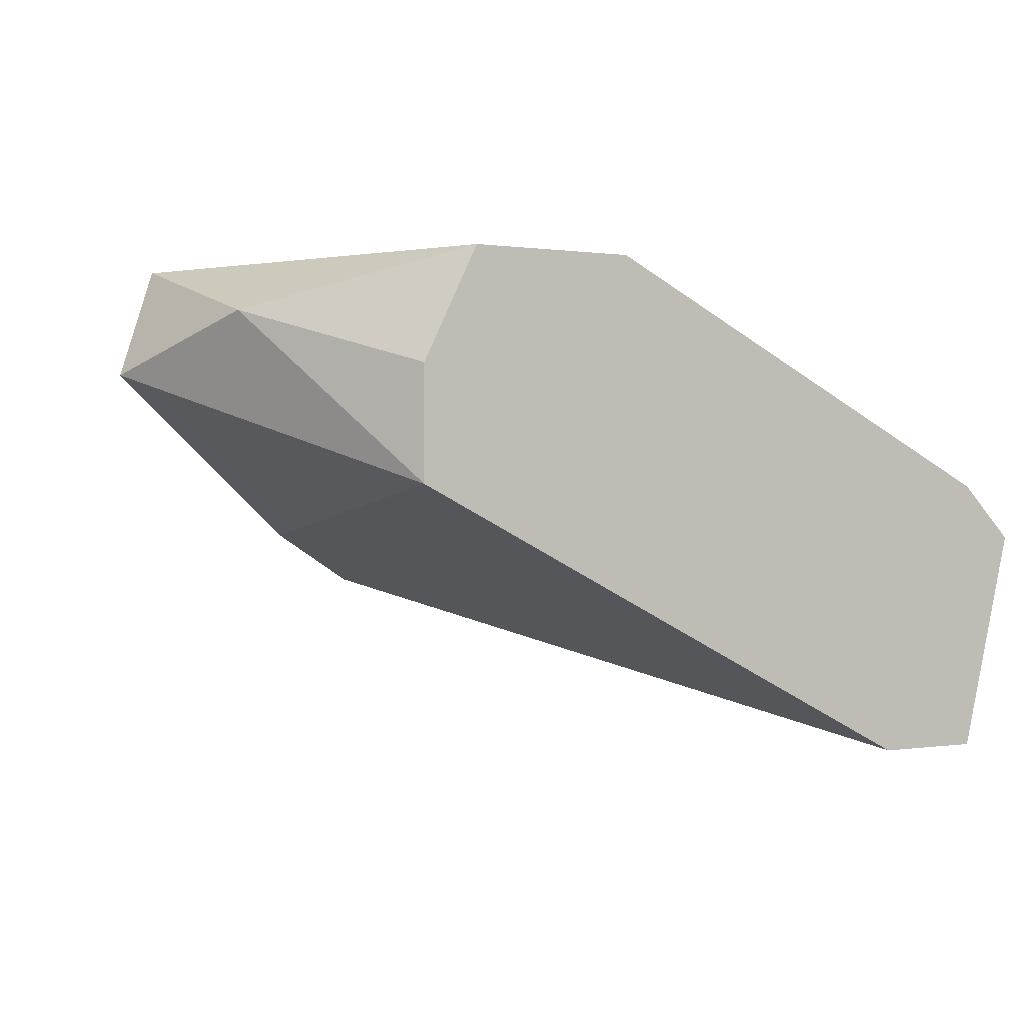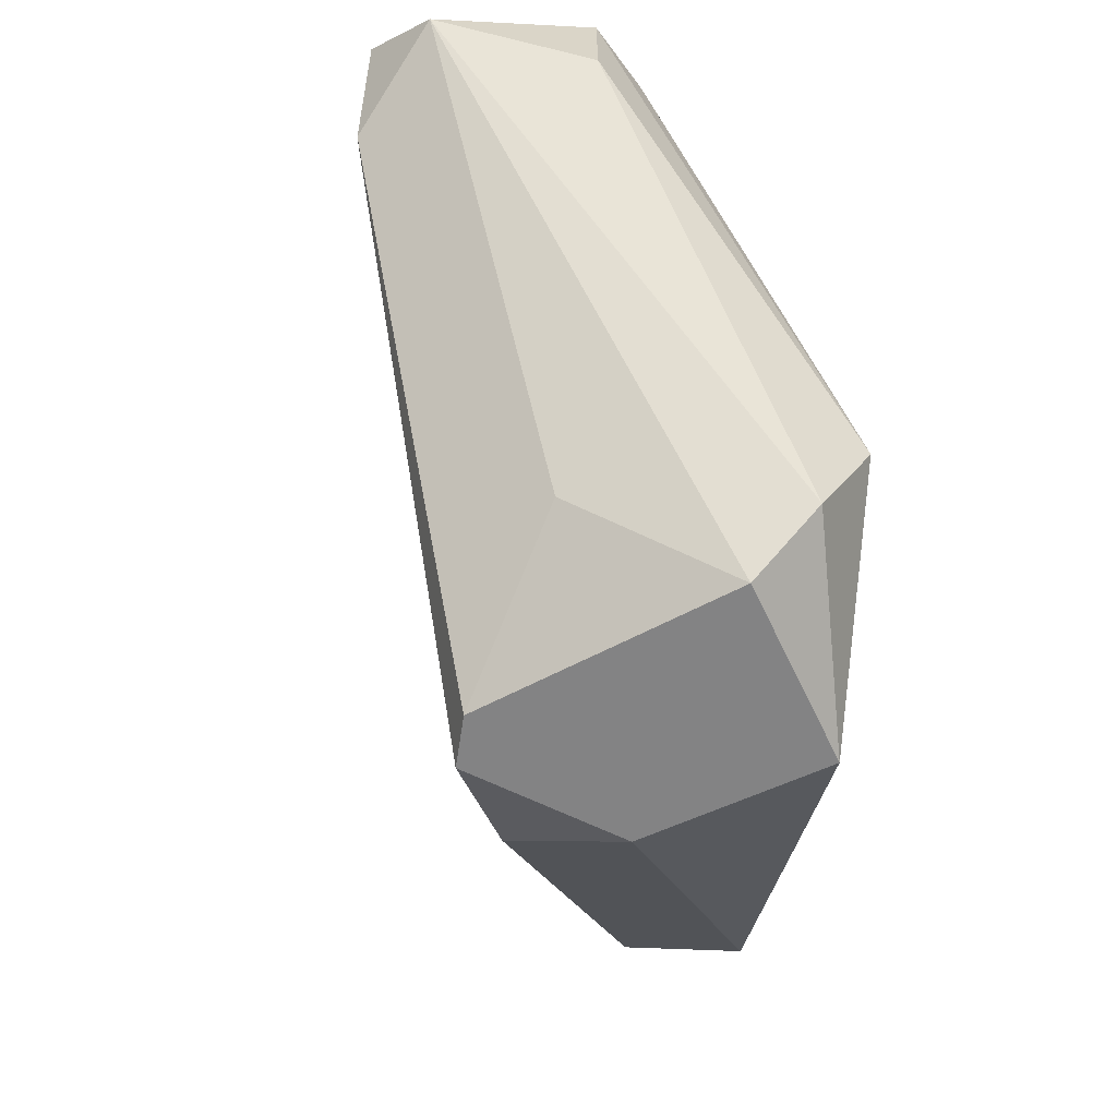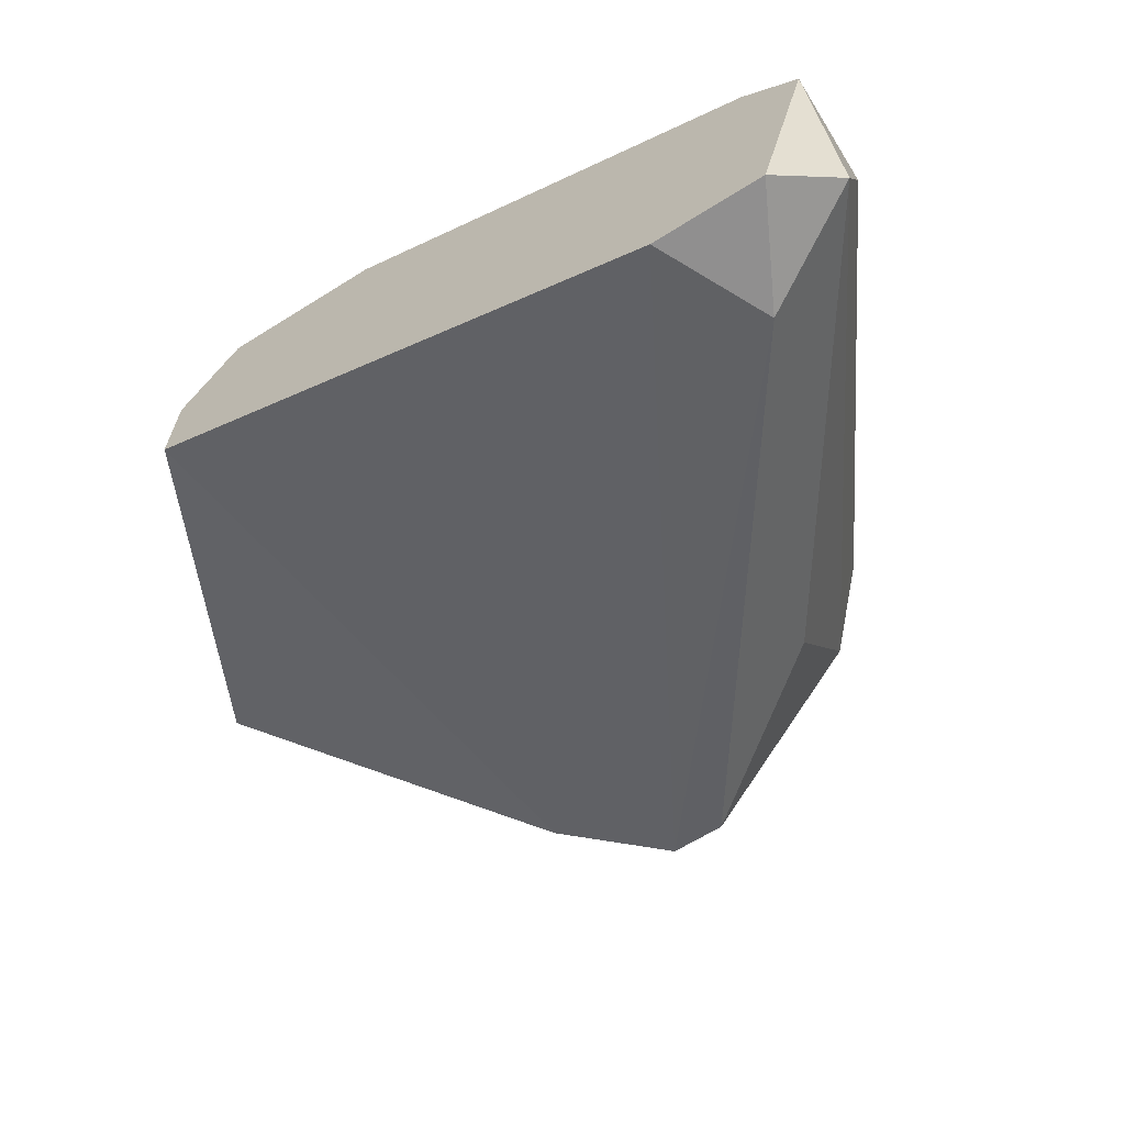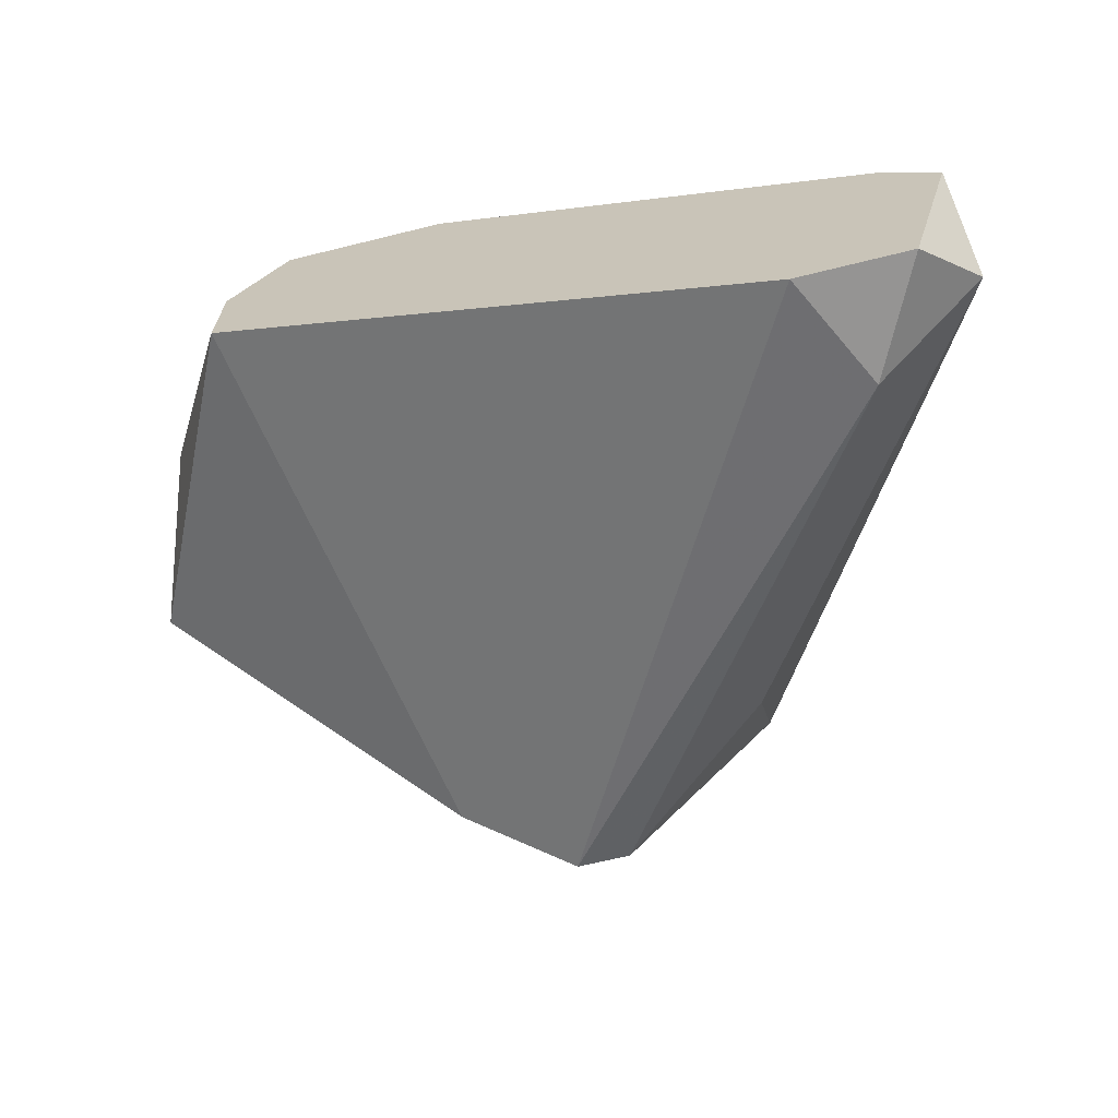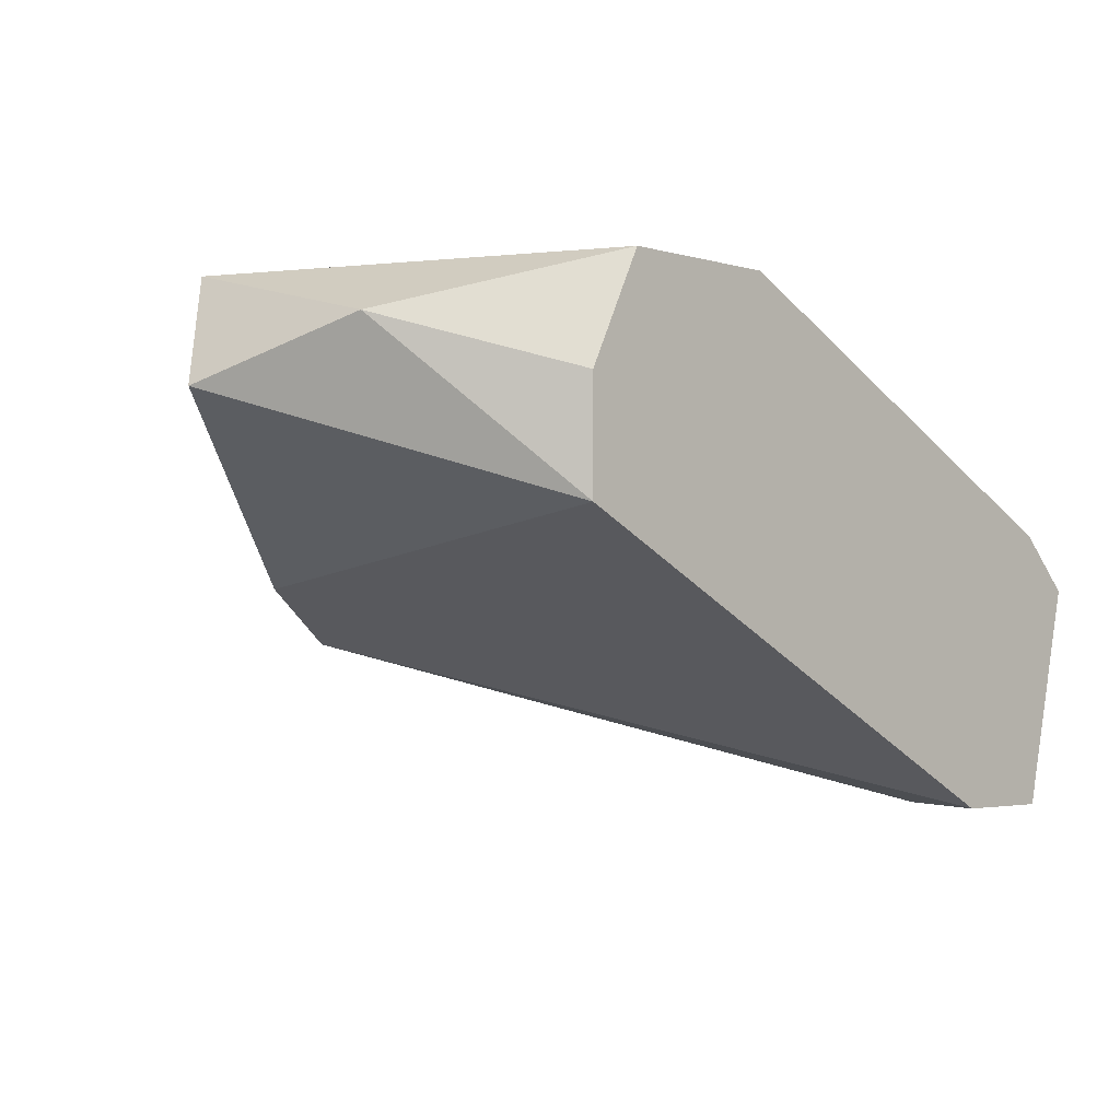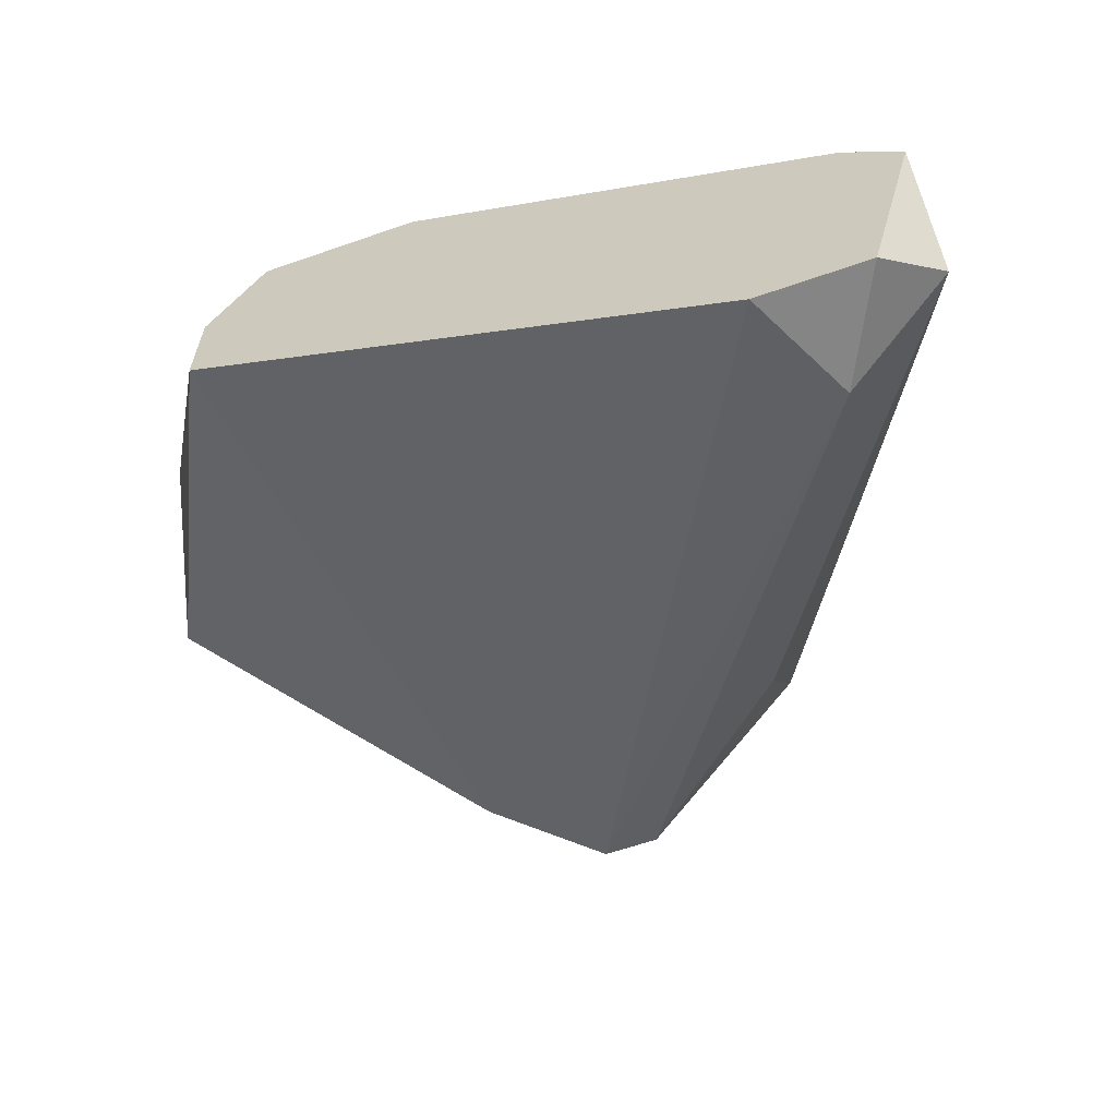
<metadata>
{"format":"obj","ext":"obj","renderer":"f3d","projection":"perspective","resolution":1024,"background":"white","views":[{"elev":0.3,"azim":148.9,"up":"+Z"},{"elev":-61.2,"azim":-98.5,"up":"+Y"},{"elev":-65.4,"azim":-147.9,"up":"+Z"},{"elev":-67.2,"azim":-166.1,"up":"+Z"},{"elev":-2.9,"azim":133.9,"up":"+Z"},{"elev":-61.8,"azim":-160.5,"up":"+Z"}]}
</metadata>
<code>
v 0.004924 -0.003279 -0.05688
v 0.01176 0.004418 -0.05432
v 0.01348 0.001852 -0.05346
v 0.004068 -0.002424 -0.05261
v 0.001502 0.004418 -0.0603
v 0.01005 -0.004135 -0.05688
v 0.008344 0.004418 -0.05261
v 0.00749 -0.004991 -0.05261
v 0.000646 0.004418 -0.05688
v 0.01176 0.004418 -0.05603
v 0.01348 -0.001568 -0.05261
v 0.008344 -0.004991 -0.05774
v 0.004068 -0.004135 -0.05346
v 0.01433 -0.000714 -0.05432
v 0.003213 0.004418 -0.0603
v 0.000646 0.003563 -0.05945
v 0.01091 0.004418 -0.05261
v 0.004924 -0.004991 -0.05432
v 0.002357 0.002706 -0.0603
v 0.009199 -0.004991 -0.05517
v 0.000646 0.002706 -0.05688
v 0.001502 0.004418 -0.05603
v 0.00749 -0.004991 -0.05774
f 19 12 23
f 2 5 7
f 7 4 8
f 7 5 9
f 2 3 10
f 5 2 10
f 7 8 11
f 8 4 13
f 10 3 14
f 6 10 14
f 3 11 14
f 5 10 15
f 10 6 15
f 6 12 15
f 9 5 16
f 3 2 17
f 2 7 17
f 11 3 17
f 7 11 17
f 12 8 18
f 8 13 18
f 16 1 18
f 13 16 18
f 5 15 19
f 15 12 19
f 16 5 19
f 1 16 19
f 11 8 20
f 8 12 20
f 12 6 20
f 6 14 20
f 14 11 20
f 4 9 21
f 13 4 21
f 9 16 21
f 16 13 21
f 4 7 22
f 9 4 22
f 7 9 22
f 18 1 23
f 12 18 23
f 1 19 23

</code>
